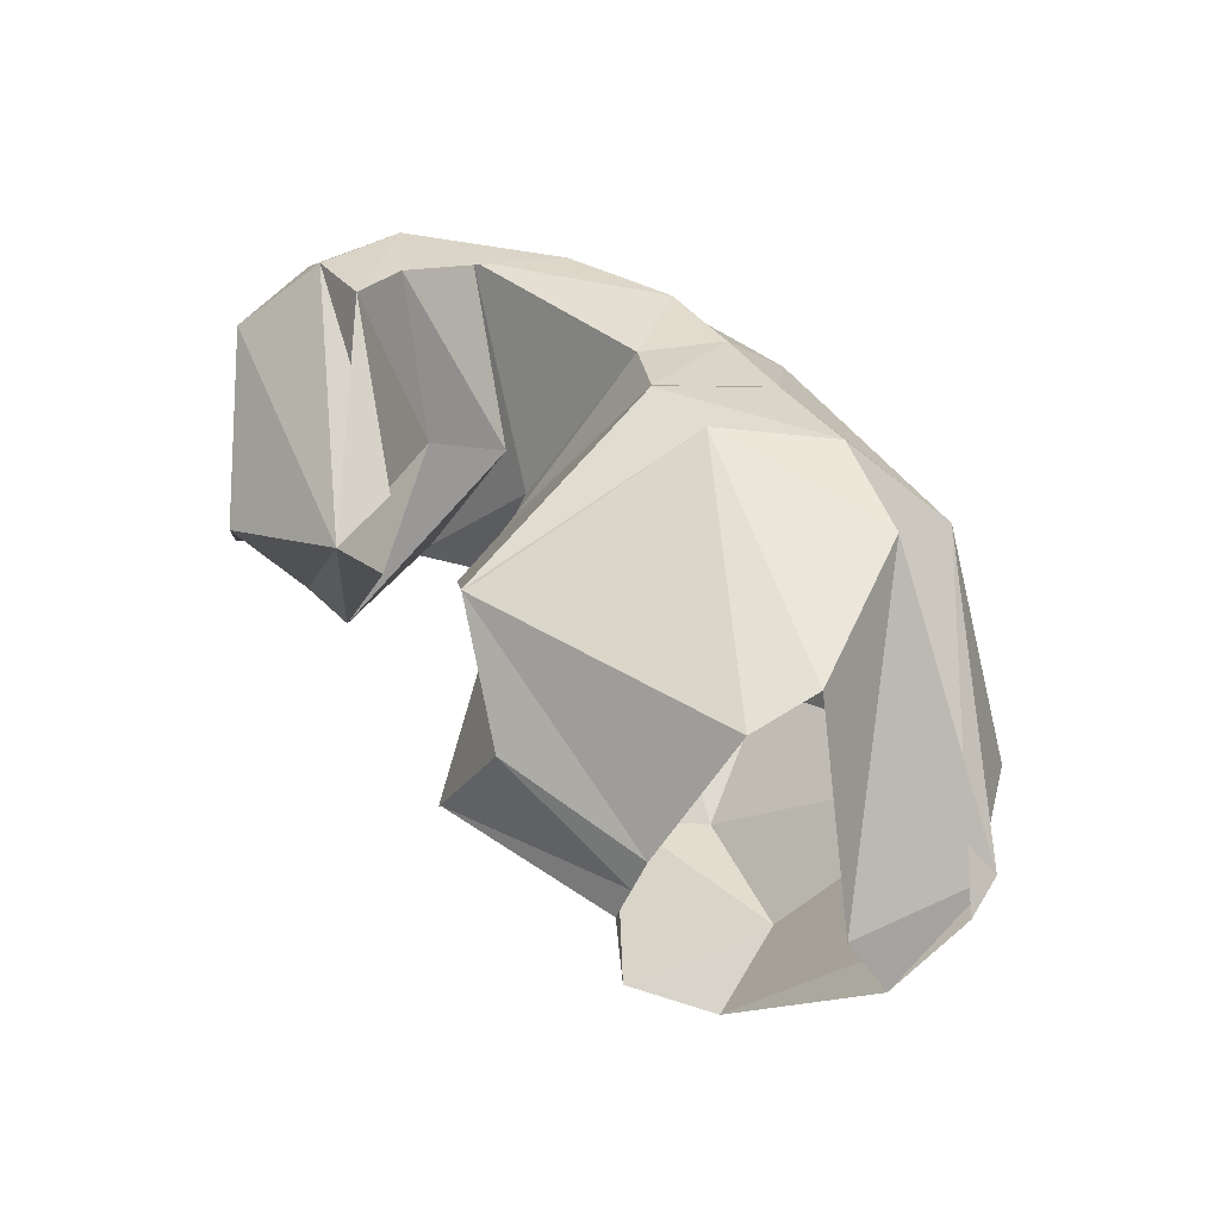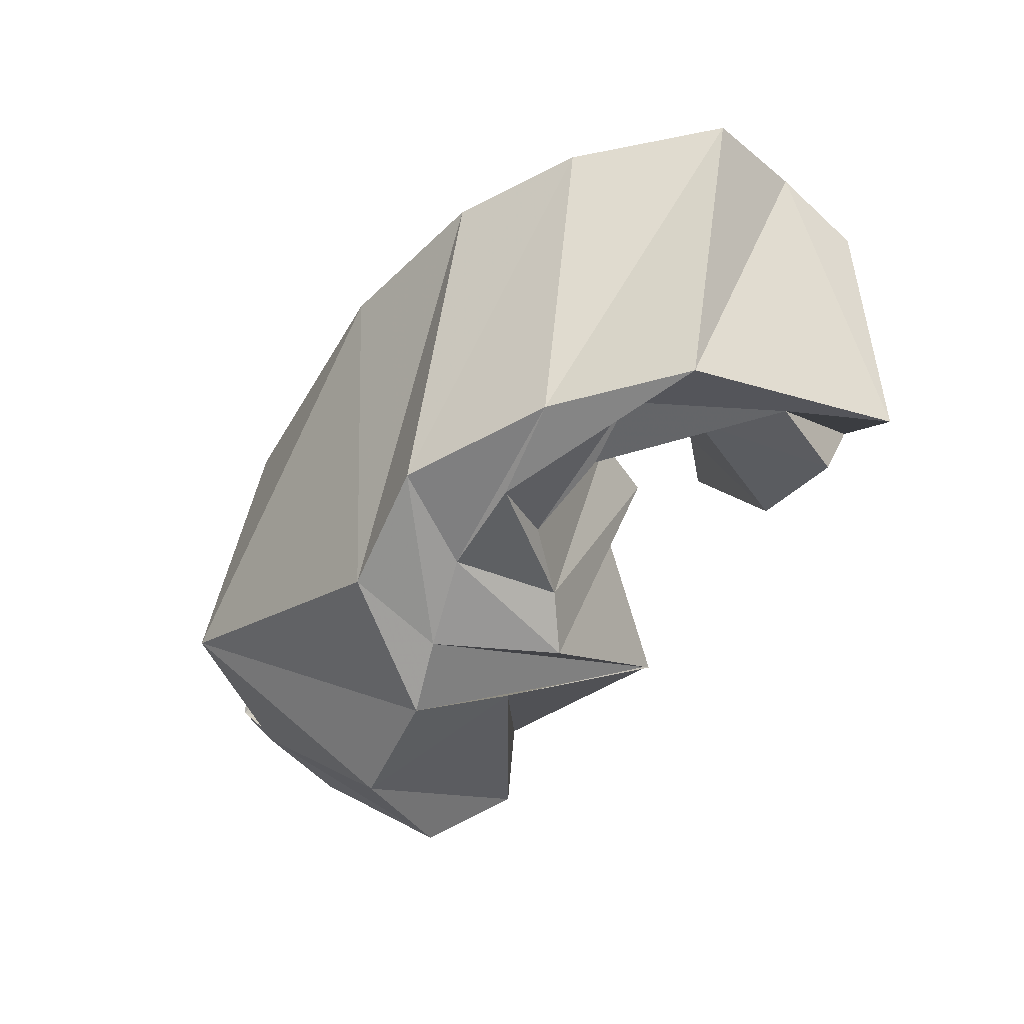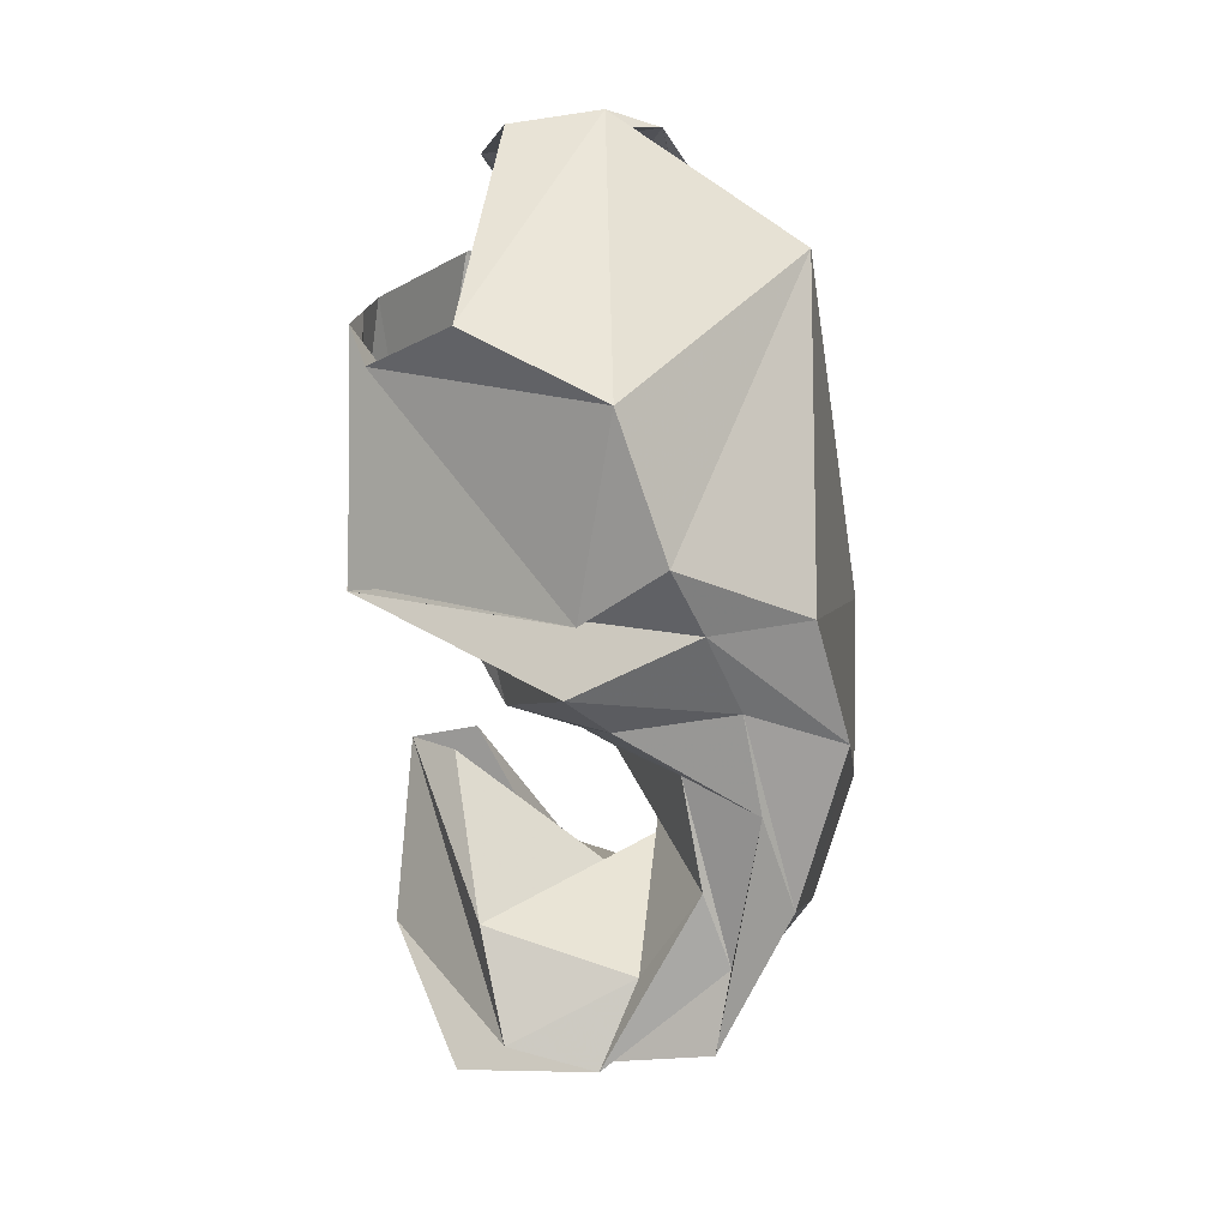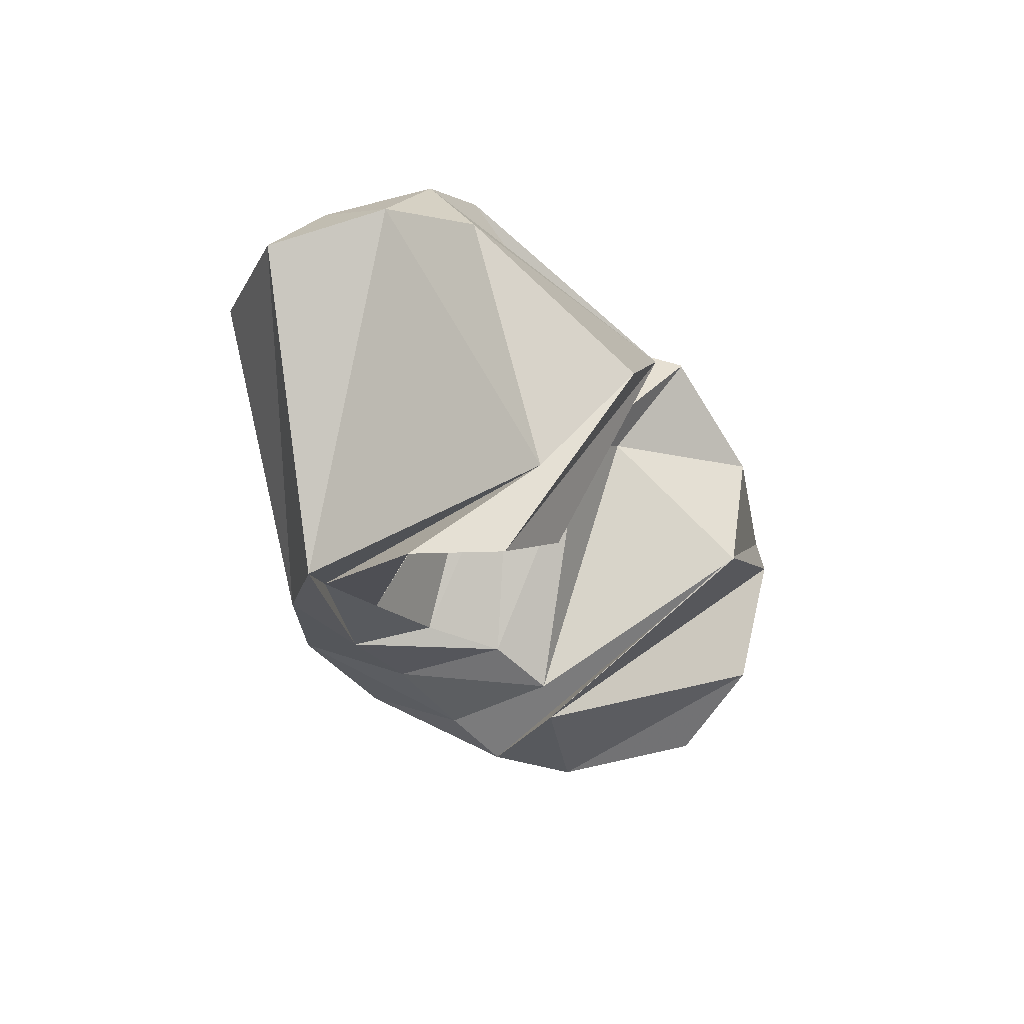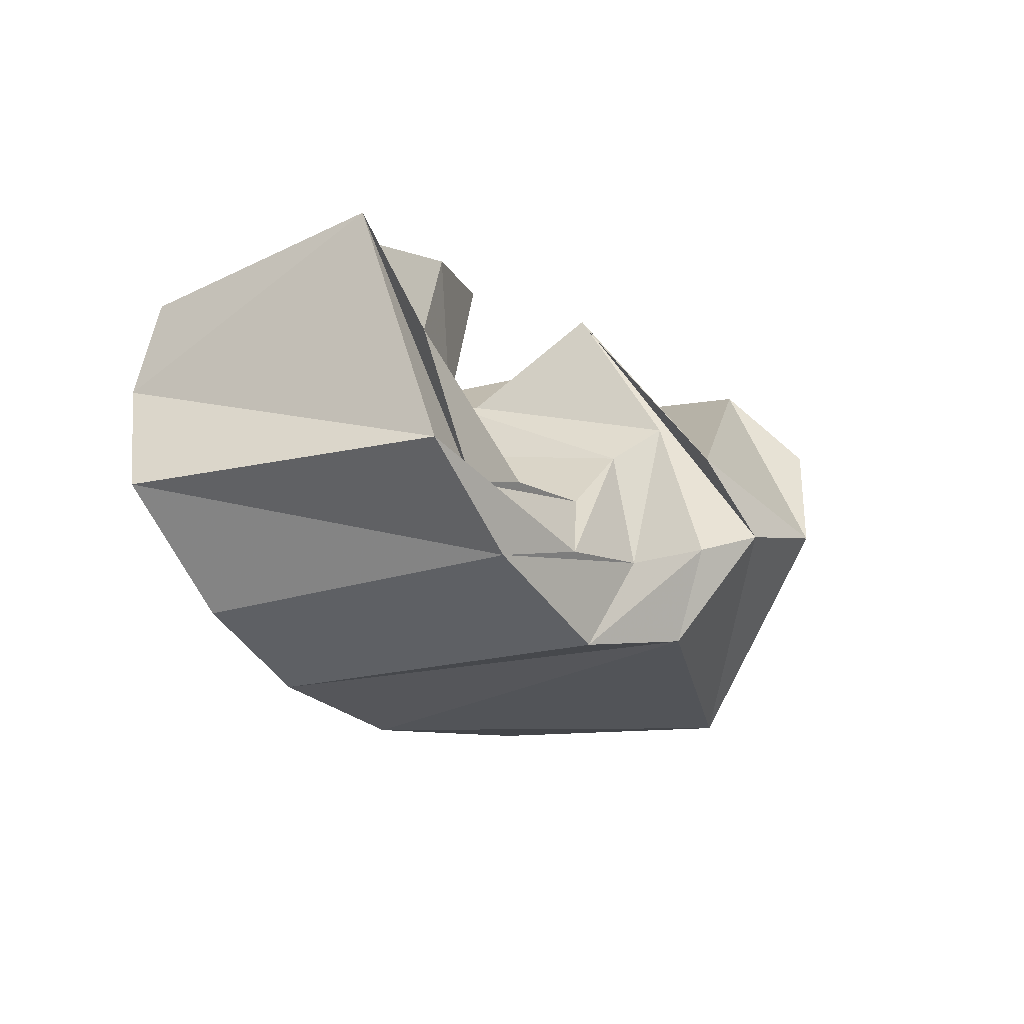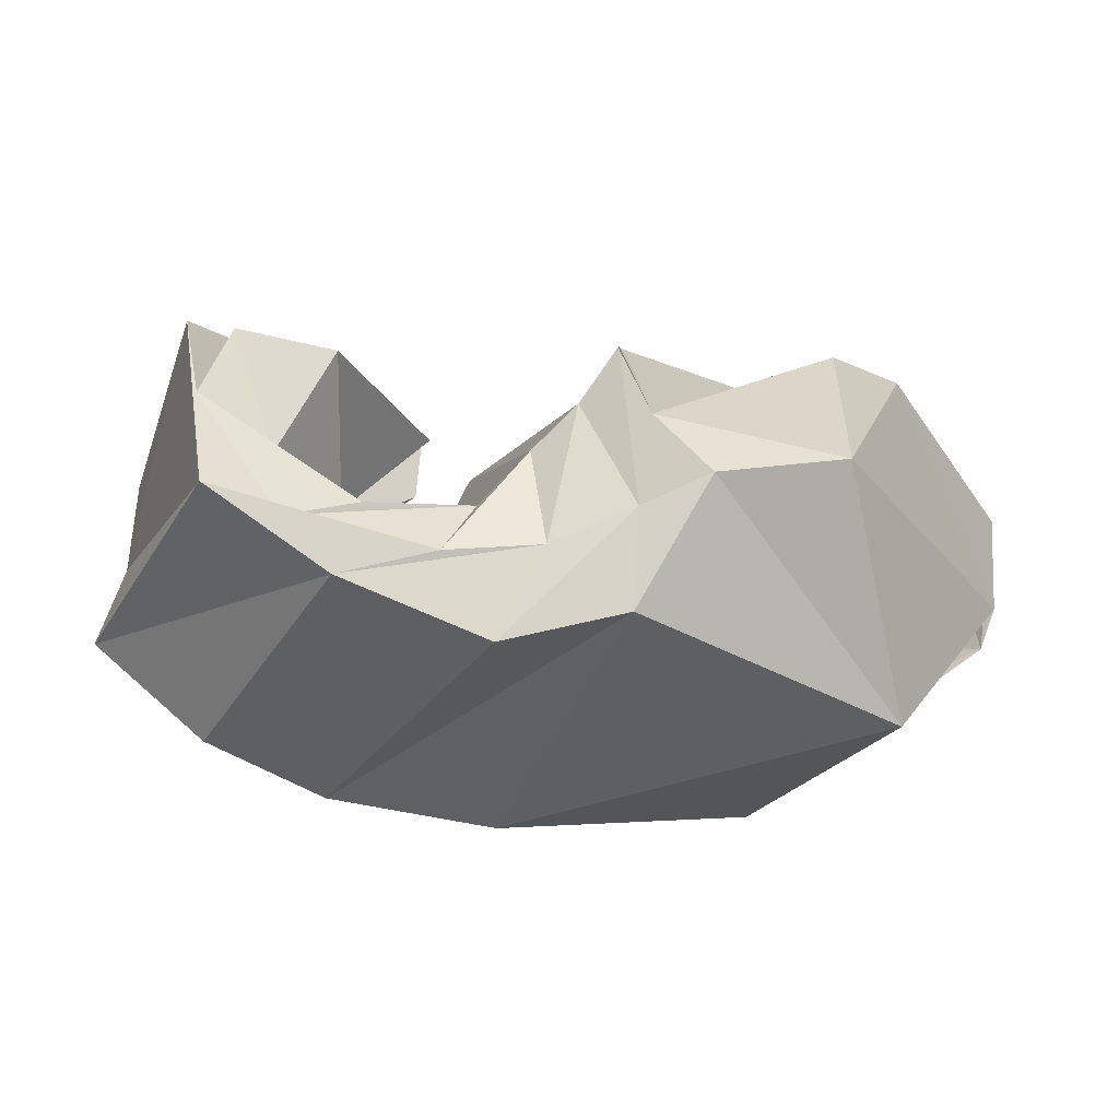
<metadata>
{"format":"obj","ext":"obj","renderer":"f3d","projection":"perspective","resolution":1024,"background":"white","views":[{"elev":43.6,"azim":-128.5,"up":"+Z"},{"elev":-47.2,"azim":52.7,"up":"+Z"},{"elev":-76.3,"azim":-86.4,"up":"+Z"},{"elev":-18.2,"azim":109.8,"up":"+Z"},{"elev":-19.4,"azim":124.4,"up":"+Y"},{"elev":-32.8,"azim":168.6,"up":"+Y"}]}
</metadata>
<code>
v 102.8 172.5 140.2
v 147.8 179 153.8
v 190.8 148 150.2
v 215 142.8 142.4
v 222.8 122.4 143
v 228.4 113 141.2
v 239.6 101.1 134.8
v 252.2 98.6 141.3
v 264.6 116.8 145.7
v 228 171.6 161.6
v 100.6 169.4 150.2
v 177.7 166.4 180.3
v 177.6 166.6 180.6
v 186 99.6 206.2
v 195.6 91.4 196.7
v 215.6 80 190.1
v 283.8 85.2 184.4
v 280.4 111.6 194.7
v 274.3 130.5 199.3
v 228.4 153.4 169.9
v 92.8 147 185.5
v 163.8 99.8 207.3
v -1 -1 -1
v -2 -2 -2
v -3 -3 -3
v -4 -4 -4
v -5 -5 -5
v -6 -6 -6
v -7 -7 -7
v -8 -8 -8
v 89.2 127.2 190.6
v 110.6 84 200.4
v 140.8 74.2 204.8
v 171.8 68.2 199.4
v 202.6 59.2 191.6
v 232.8 53.4 186.8
v 270.8 61 182
v 304.4 96 187.6
v 299.4 126.4 193.2
v 228 171.6 161.6
v 63.4 137.8 131.8
v 59.4 90.4 125.4
v 119.2 55.2 181.5
v 198.8 41.4 176.6
v 250.8 44.2 172.3
v 288 58.2 170.3
v 323 87.8 171
v 316.6 120.2 179.7
v 315.8 146 171
v 228 171.6 161.6
v 55.6 130.2 114.2
v 53.8 104.8 124.4
v 91.4 54.6 114.6
v 179.4 60 76.47
v 215.4 52.2 86.6
v 260 68.2 86.7
v 297.4 91.2 83.4
v 306 161.2 103.6
v 275 178.2 138.9
v 228 171.6 161.6
v 100.2 144 70
v 120.2 106.8 59.5
v 160.4 95.8 58.1
v 179.6 88 67
v 203 79.4 77.8
v 231.6 75.8 80.8
v 275 85.6 87.2
v 300.8 122 85
v 292.2 146.4 85.6
v 228 171.6 161.6
v 111.4 168 91
v 175.2 119.4 66.5
v -9 -9 -9
v -10 -10 -10
v -11 -11 -11
v -12 -12 -12
v -13 -13 -13
v -14 -14 -14
v -15 -15 -15
v -16 -16 -16
v 105 175.6 130.2
v 173.4 180.3 114.4
v 173.2 180.6 114
v 195.2 124 72
v 207 113 82
v 221 95.8 87
v 253 92 85.9
v 278 110 92.8
v 261.8 151.3 96.42
v 227.6 158.3 144.9
v 102.8 172.5 140.2
v 147.8 179 153.8
v 190.8 148 150.2
v 215 142.8 142.4
v 222.8 122.4 143
v 228.4 113 141.2
v 239.6 101.1 134.8
v 252.2 98.6 141.3
v 264.6 116.8 145.7
v 228 171.6 161.6
g foo
f 1 11 2
f 11 12 2
f 2 12 3
f 12 13 3
f 3 13 4
f 13 14 4
f 4 14 5
f 14 15 5
f 5 15 6
f 15 16 6
f 6 16 7
f 16 17 7
f 7 17 8
f 17 18 8
f 8 18 9
f 18 19 9
f 9 19 10
f 19 20 10
f 11 21 12
f 21 22 12
f 12 22 13
f 13 22 33
f 22 32 33
f 13 33 14
f 33 34 14
f 14 34 15
f 34 35 15
f 15 35 16
f 35 36 16
f 16 36 17
f 36 37 17
f 17 37 18
f 37 38 18
f 18 38 19
f 38 39 19
f 19 39 20
f 39 40 20
f 21 31 22
f 31 32 22
f 31 41 32
f 41 42 32
f 32 42 33
f 42 43 33
f 33 43 34
f 43 44 34
f 34 44 35
f 44 45 35
f 35 45 36
f 45 46 36
f 36 46 37
f 46 47 37
f 37 47 38
f 47 48 38
f 38 48 39
f 48 49 39
f 39 49 40
f 49 50 40
f 41 51 42
f 51 52 42
f 42 52 43
f 52 53 43
f 43 53 44
f 53 54 44
f 44 54 45
f 54 55 45
f 45 55 46
f 55 56 46
f 46 56 47
f 56 57 47
f 47 57 48
f 57 58 48
f 48 58 49
f 58 59 49
f 49 59 50
f 59 60 50
f 51 61 52
f 61 62 52
f 52 62 53
f 62 63 53
f 53 63 54
f 63 64 54
f 54 64 55
f 64 65 55
f 55 65 56
f 65 66 56
f 56 66 57
f 66 67 57
f 57 67 58
f 67 68 58
f 58 68 59
f 68 69 59
f 59 69 60
f 69 70 60
f 61 71 62
f 71 72 62
f 62 72 63
f 63 72 83
f 72 82 83
f 63 83 64
f 83 84 64
f 64 84 65
f 84 85 65
f 65 85 66
f 85 86 66
f 66 86 67
f 86 87 67
f 67 87 68
f 87 88 68
f 68 88 69
f 88 89 69
f 69 89 70
f 89 90 70
f 71 81 72
f 81 82 72
f 81 91 82
f 91 92 82
f 82 92 83
f 92 93 83
f 83 93 84
f 93 94 84
f 84 94 85
f 94 95 85
f 85 95 86
f 95 96 86
f 86 96 87
f 96 97 87
f 87 97 88
f 97 98 88
f 88 98 89
f 98 99 89
f 89 99 90
f 99 100 90
g

</code>
